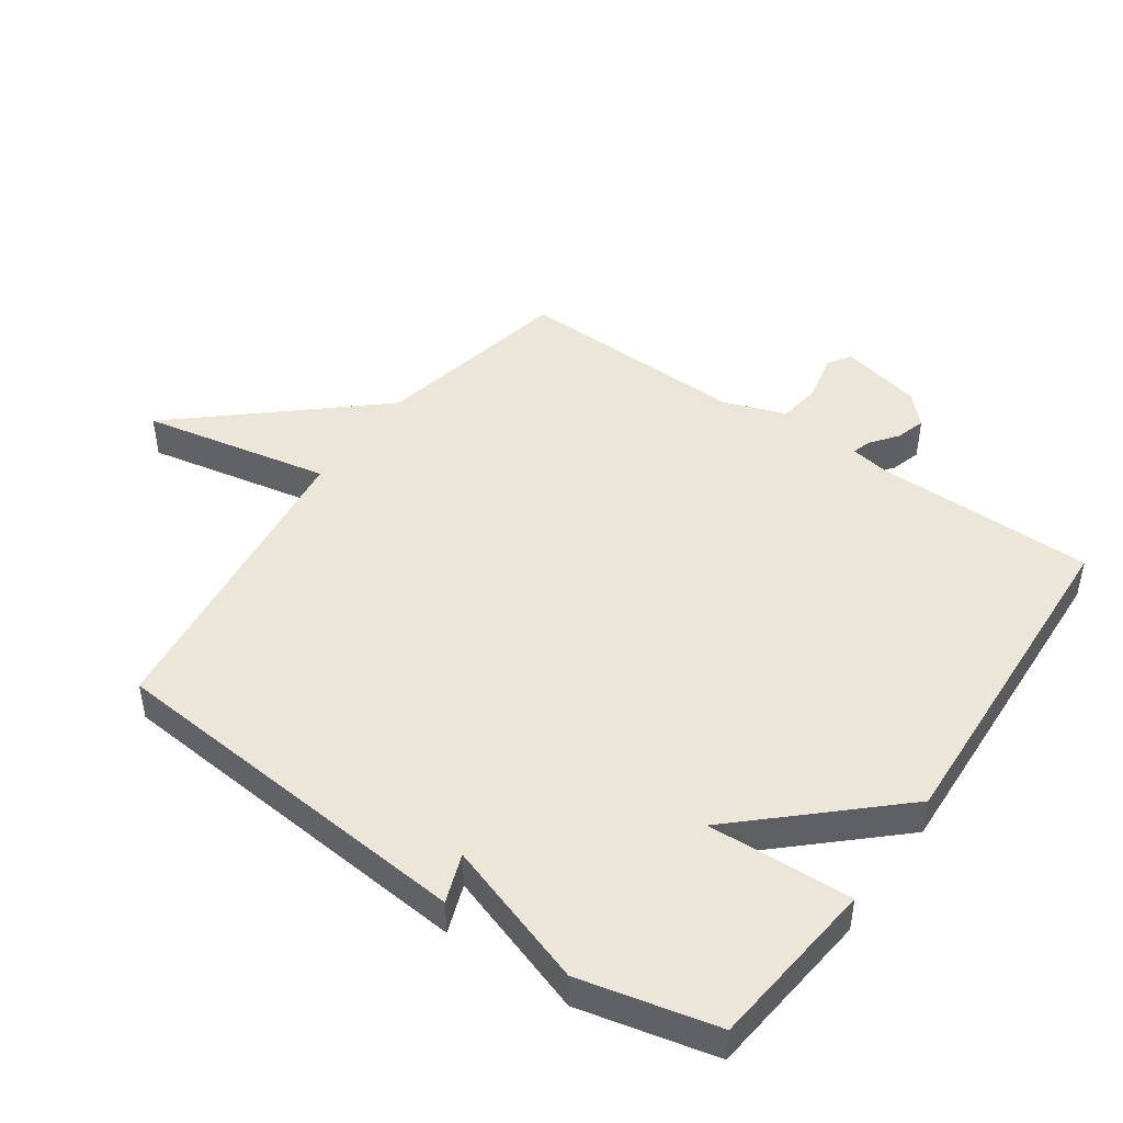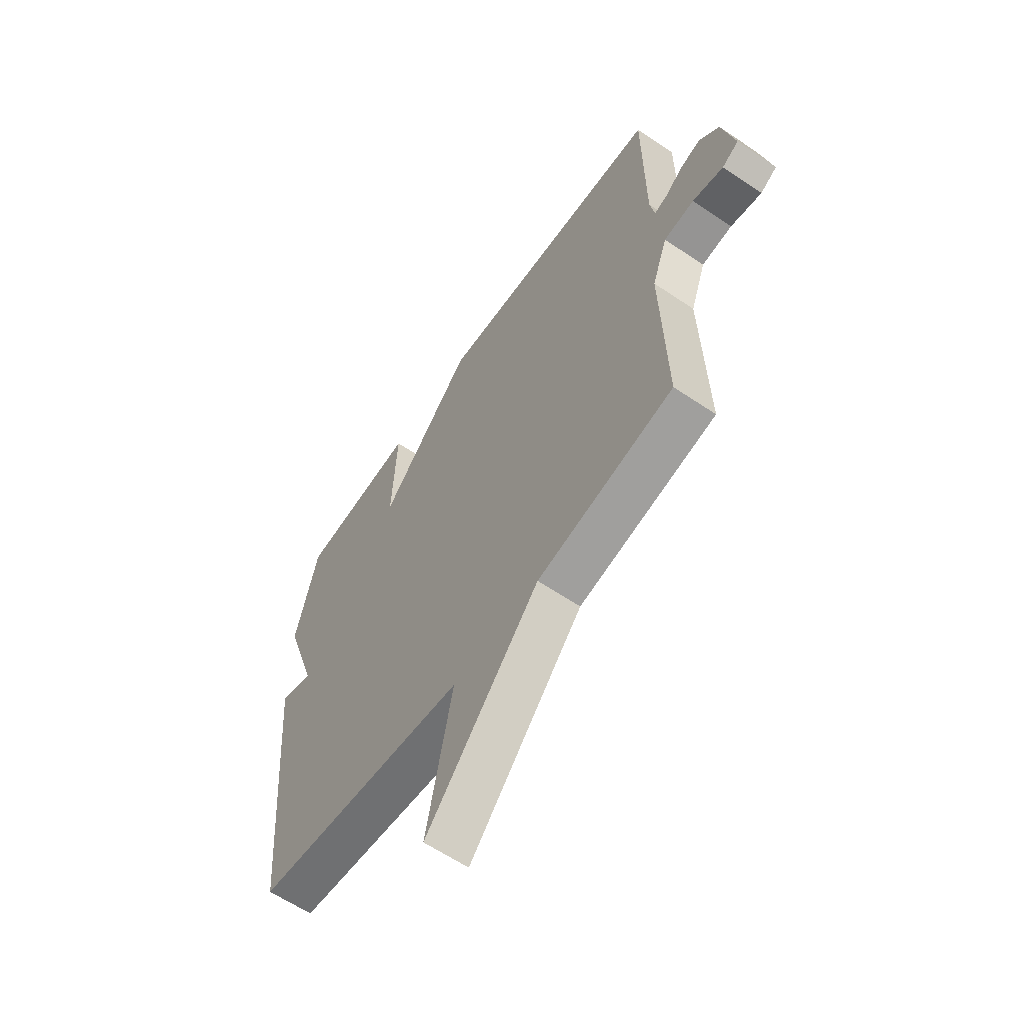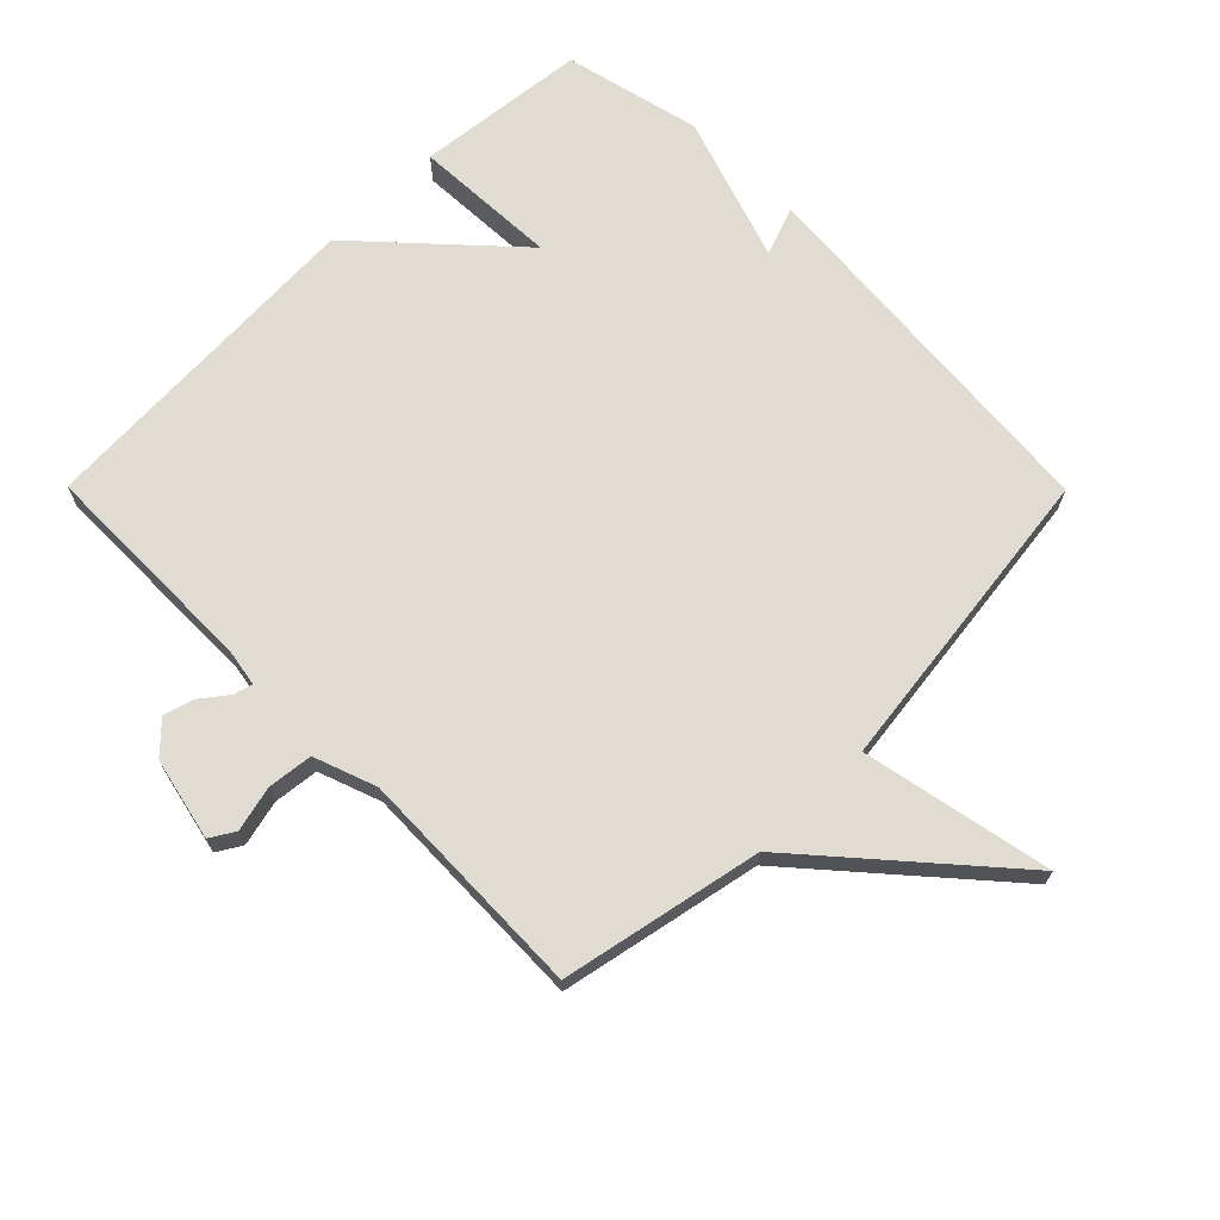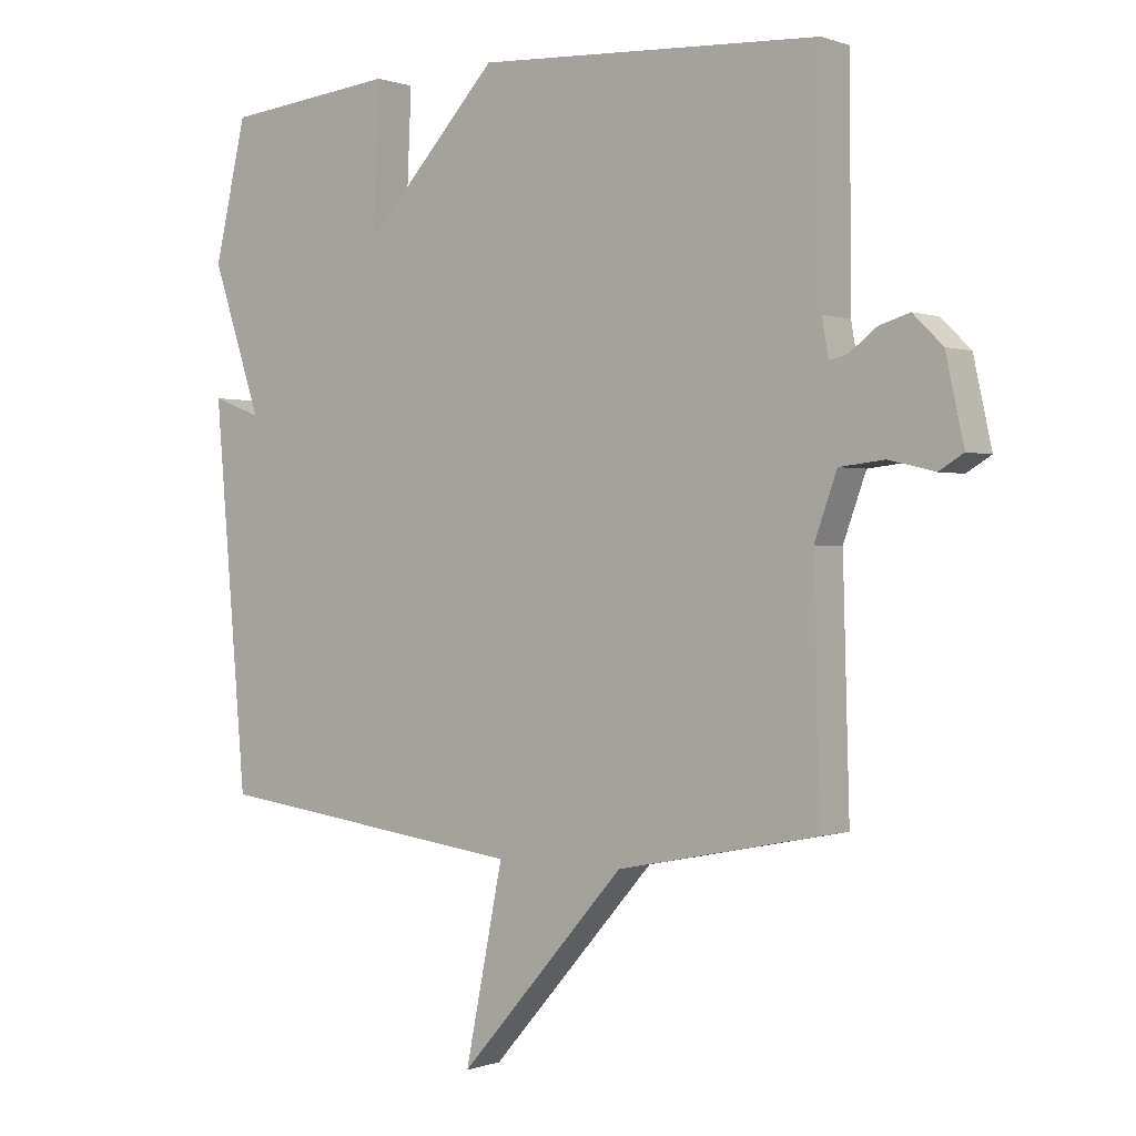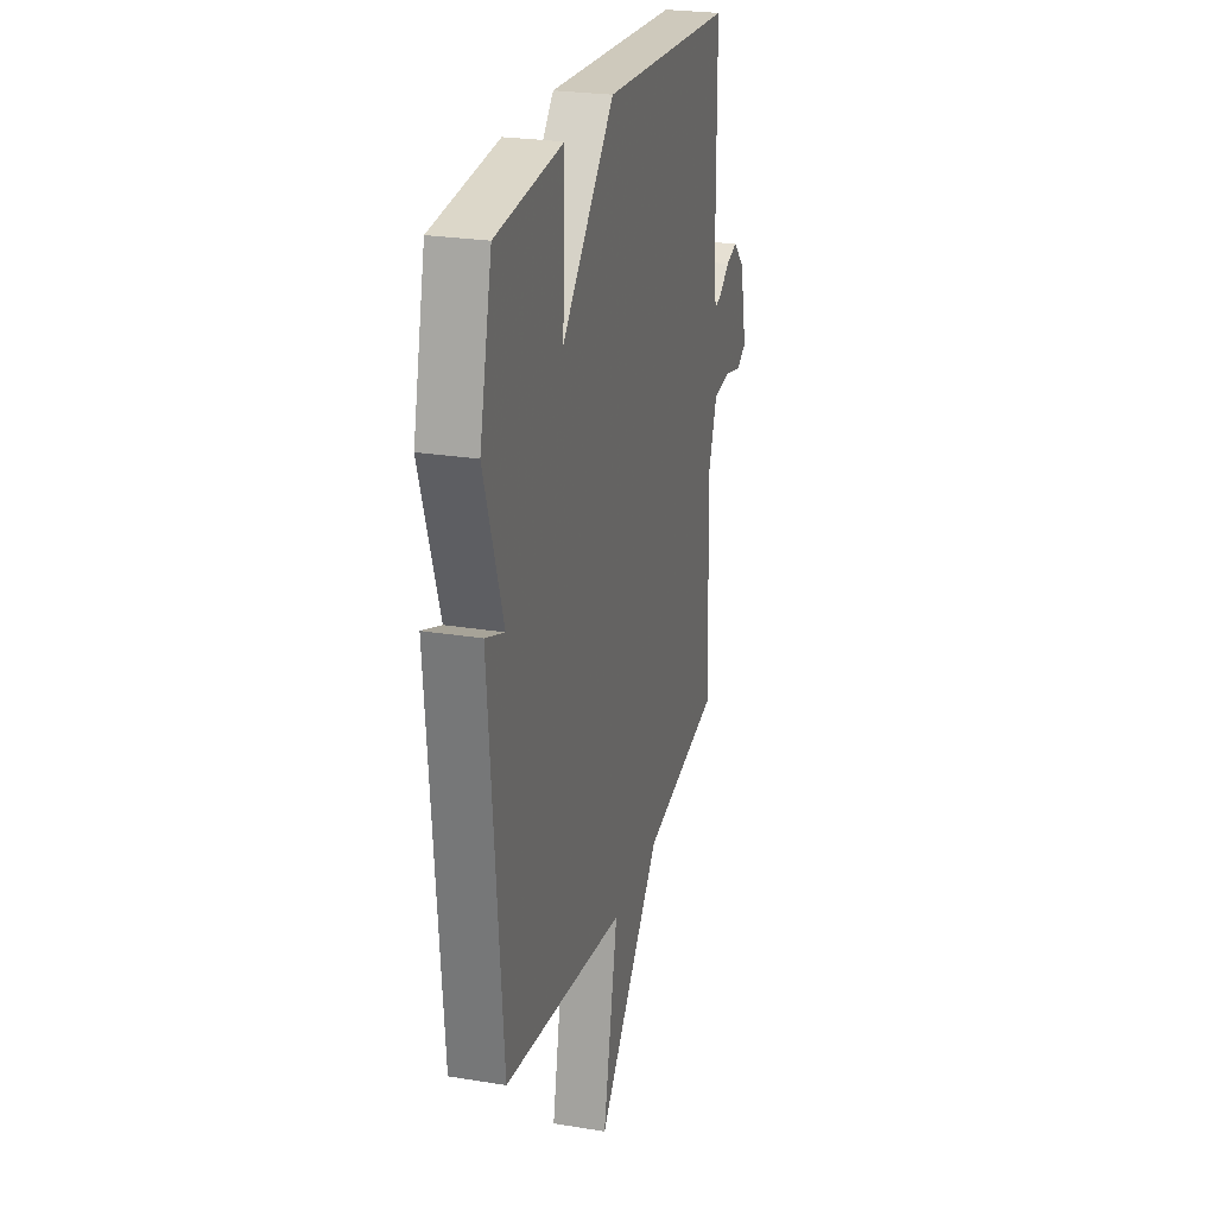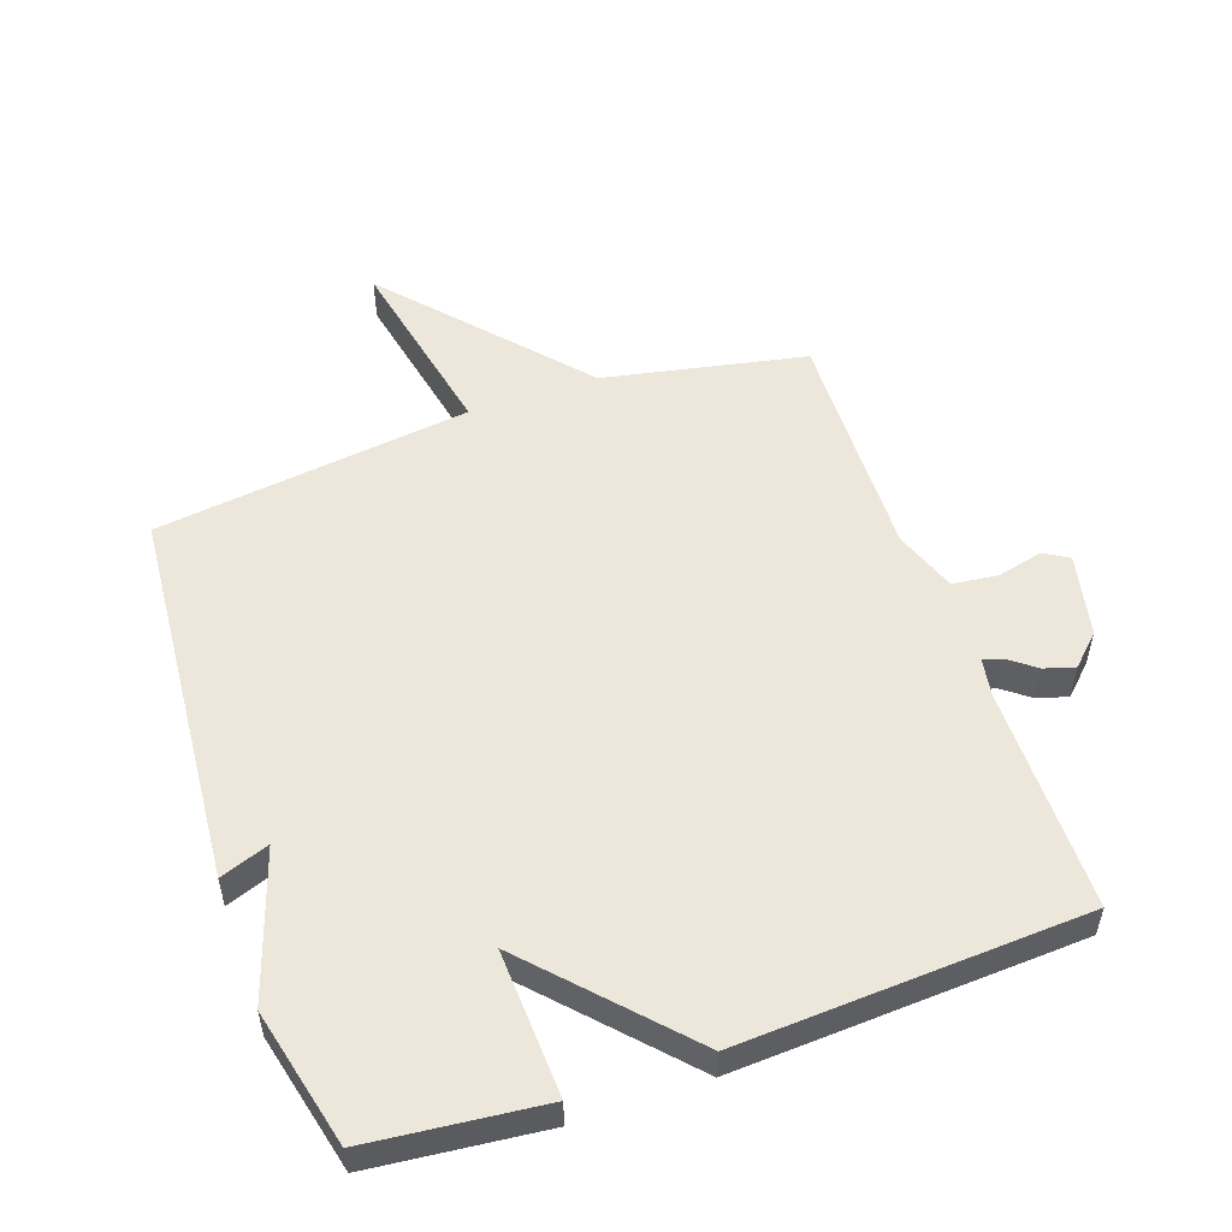
<metadata>
{"format":"obj","ext":"obj","renderer":"f3d","projection":"perspective","resolution":1024,"background":"white","views":[{"elev":46.3,"azim":-54.9,"up":"+Y"},{"elev":-61.5,"azim":55.4,"up":"+Z"},{"elev":69.1,"azim":135.2,"up":"+Y"},{"elev":0.1,"azim":37.2,"up":"+Z"},{"elev":25.0,"azim":-75.0,"up":"+Z"},{"elev":53.2,"azim":-19.3,"up":"+Y"}]}
</metadata>
<code>
v -0.5 0.07 -0.5
v -0.55 0.07 0.087
v -0.474 0.07 0.059
v -0.55 0.07 0.287
v -0.5 0.07 0.5
v -0.233 0.07 0.528
v -0.243 0.07 0.302
v -0.033 0.07 0.528
v 0.5 0.07 0.5
v 0.502 0.07 0.152
v 0.512 0.07 0.094
v 0.541 0.07 0.102
v 0.583 0.07 0.134
v 0.63 0.07 0.148
v 0.676 0.07 0.103
v 0.704 0.07 -0.025
v 0.666 0.07 -0.048
v 0.595 0.07 -0.031
v 0.525 0.07 -0.039
v 0.49 0.07 -0.136
v 0.5 0.07 -0.5
v 0.188 0.07 -0.563
v -0.071 0.07 -0.858
v -0.012 0.07 -0.563
v -0.5 0 -0.5
v -0.55 0 0.087
v -0.474 0 0.059
v -0.55 0 0.287
v -0.5 0 0.5
v -0.233 0 0.528
v -0.243 0 0.302
v -0.033 0 0.528
v 0.5 0 0.5
v 0.502 0 0.152
v 0.512 0 0.094
v 0.541 0 0.102
v 0.583 0 0.134
v 0.63 0 0.148
v 0.676 0 0.103
v 0.704 0 -0.025
v 0.666 0 -0.048
v 0.595 0 -0.031
v 0.525 0 -0.039
v 0.49 0 -0.136
v 0.5 0 -0.5
v 0.188 0 -0.563
v -0.071 0 -0.858
v -0.012 0 -0.563
f 22 23 24
f 22 24 1
f 21 22 1
f 20 21 1
f 19 20 1
f 16 17 18
f 15 16 18
f 14 15 18
f 13 14 18
f 12 13 18
f 11 12 18 19
f 10 11 19 1
f 9 10 1
f 8 9 1
f 7 8 1
f 5 6 7
f 4 5 7
f 3 4 7
f 1 2 3
f 1 3 7
f 48 47 46
f 25 48 46
f 25 46 45
f 25 45 44
f 25 44 43
f 42 41 40
f 42 40 39
f 42 39 38
f 42 38 37
f 42 37 36
f 43 42 36 35
f 25 43 35 34
f 25 34 33
f 25 33 32
f 25 32 31
f 31 30 29
f 31 29 28
f 31 28 27
f 27 26 25
f 31 27 25
f 1 25 26 2
f 2 26 27 3
f 3 27 28 4
f 4 28 29 5
f 5 29 30 6
f 6 30 31 7
f 7 31 32 8
f 8 32 33 9
f 9 33 34 10
f 10 34 35 11
f 11 35 36 12
f 12 36 37 13
f 13 37 38 14
f 14 38 39 15
f 15 39 40 16
f 16 40 41 17
f 17 41 42 18
f 18 42 43 19
f 19 43 44 20
f 20 44 45 21
f 21 45 46 22
f 22 46 47 23
f 23 47 48 24
f 24 48 25 1

</code>
